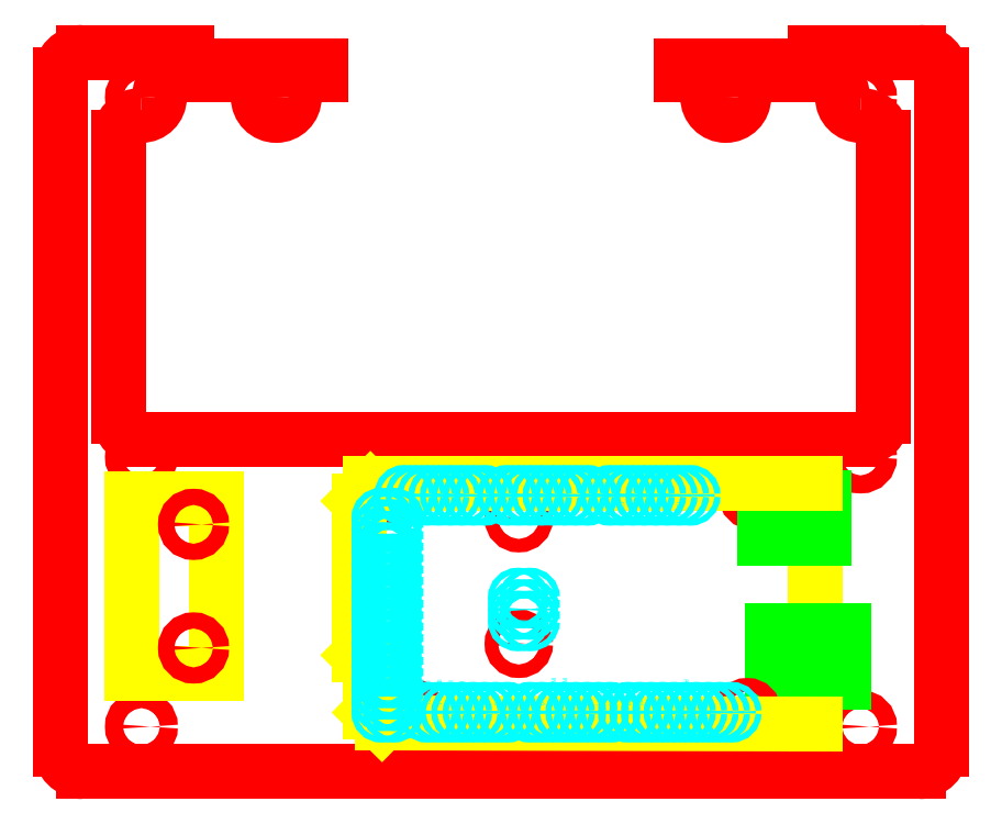
<metadata>
{"format":"dxf","ext":"dxf","renderer":"ezdxf+matplotlib","layout":"modelspace","background":"white","min_lineweight":24,"dpi":150}
</metadata>
<code>
0
SECTION
2
ENTITIES
0
LINE
8
Transmitter_Body
10
185
20
0
11
15
21
0
0
CIRCLE
8
Transmitter_MountingHoles
10
20
20
150
40
2
0
CIRCLE
8
Transmitter_MountingHoles
10
20
20
10
40
2
0
CIRCLE
8
Transmitter_MountingHoles
10
180
20
10
40
2
0
CIRCLE
8
Transmitter_MountingHoles
10
180
20
150
40
2
0
CIRCLE
8
Transmitter_MountingHoles
10
20
20
70
40
2
0
CIRCLE
8
Transmitter_MountingHoles
10
180
20
70
40
2
0
LINE
8
Transmitter_Body_Inner
10
20
20
146
11
20
21
146
0
ARC
8
Transmitter_Body_Inner
10
20
20
141
40
5
50
90
51
180
0
LINE
8
Transmitter_Body_Inner
10
24
20
150
11
24
21
150
0
ARC
8
Transmitter_Body_Inner
10
29
20
150
40
5
50
90
51
180
0
LINE
8
Transmitter_Body_Inner
10
180
20
146
11
180
21
146
0
ARC
8
Transmitter_Body_Inner
10
180
20
141
40
5
50
0
51
90
0
LINE
8
Transmitter_Body_Inner
10
176
20
150
11
176
21
150
0
ARC
8
Transmitter_Body_Inner
10
171
20
150
40
5
50
0
51
90
0
LINE
8
Transmitter_Body_Inner
10
15
20
79
11
15
21
141
0
LINE
8
Transmitter_Body_Inner
10
20
20
74
11
20
21
74
0
ARC
8
Transmitter_Body_Inner
10
20
20
79
40
5
50
180
51
270
0
LINE
8
Transmitter_Body_Inner
10
180
20
74
11
180
21
74
0
LINE
8
Transmitter_Body_Inner
10
185
20
141
11
185
21
79
0
ARC
8
Transmitter_Body_Inner
10
180
20
79
40
5
50
270
51
0
0
ARC
8
Transmitter_Body_Inner
10
20
20
150
40
4
50
270
51
0
0
ARC
8
Transmitter_Body_Inner
10
180
20
150
40
4
50
180
51
270
0
ARC
8
Transmitter_Body
10
193
20
155
40
5
50
0
51
90
0
LINE
8
Transmitter_Body
10
198
20
155
11
198
21
5
0
ARC
8
Transmitter_Body
10
193
20
5
40
5
50
270
51
0
0
ARC
8
Transmitter_Body
10
7
20
155
40
5
50
90
51
180
0
LINE
8
Transmitter_Body
10
2
20
5
11
2
21
155
0
ARC
8
Transmitter_Body
10
7
20
5
40
5
50
180
51
270
0
LINE
8
Transmitter_Body
10
7
20
160
11
15
21
160
0
LINE
8
Transmitter_Body
10
193
20
160
11
185
21
160
0
LINE
8
Transmitter_Body
10
193
20
0
11
185
21
0
0
LINE
8
Transmitter_Body
10
7
20
0
11
15
21
0
0
CIRCLE
8
Transmitter_MountingHoles
10
50
20
150
40
2
0
CIRCLE
8
Transmitter_MountingHoles
10
150
20
150
40
2
0
LINE
8
Transmitter_Body_Inner
10
46
20
150
11
46
21
150
0
ARC
8
Transmitter_Body_Inner
10
41
20
150
40
5
50
0
51
90
0
LINE
8
Transmitter_Body_Inner
10
54
20
150
11
54
21
150
0
ARC
8
Transmitter_Body_Inner
10
59
20
150
40
5
50
90
51
180
0
LINE
8
Transmitter_Body_Inner
10
146
20
150
11
146
21
150
0
ARC
8
Transmitter_Body_Inner
10
141
20
150
40
5
50
0
51
90
0
LINE
8
Transmitter_Body_Inner
10
154
20
150
11
154
21
150
0
ARC
8
Transmitter_Body_Inner
10
159
20
150
40
5
50
90
51
180
0
ARC
8
Transmitter_Body_Inner
10
50
20
150
40
4
50
180
51
0
0
ARC
8
Transmitter_Body_Inner
10
150
20
150
40
4
50
180
51
0
0
LINE
8
Transmitter_Body_Inner
10
29
20
155
11
33
21
155
0
LINE
8
Transmitter_Body_Inner
10
37
20
155
11
41
21
155
0
LINE
8
Transmitter_Body_Inner
10
159
20
155
11
163
21
155
0
LINE
8
Transmitter_Body_Inner
10
167
20
155
11
171
21
155
0
LINE
8
Transmitter_Body
10
15
20
160
11
30
21
160
0
LINE
8
Transmitter_Body
10
33
20
155
11
33
21
157
0
LINE
8
Transmitter_Body
10
37
20
155
11
37
21
157
0
LINE
8
Transmitter_Body
10
170
20
160
11
185
21
160
0
LINE
8
Transmitter_Body
10
167
20
155
11
167
21
157
0
LINE
8
Transmitter_Body
10
163
20
155
11
163
21
157
0
LINE
8
Transmitter_Body
10
30
20
160
11
30
21
157
0
LINE
8
Transmitter_Body
10
170
20
160
11
170
21
157
0
LINE
8
Transmitter_Body
10
30
20
157
11
33
21
157
0
LINE
8
Transmitter_Body
10
167
20
157
11
170
21
157
0
LINE
8
Transmitter_Body
10
60
20
157
11
60
21
155
0
LINE
8
Transmitter_Body_Inner
10
59
20
155
11
60
21
155
0
LINE
8
Transmitter_Body
10
37
20
157
11
60
21
157
0
LINE
8
Transmitter_Body
10
140
20
157
11
140
21
155
0
LINE
8
Transmitter_Body_Inner
10
140
20
155
11
141
21
155
0
LINE
8
Transmitter_Body
10
140
20
157
11
163
21
157
0
LINE
8
Transmitter_Body_Inner
10
20
20
74
11
180
21
74
0
INSERT
8
BatteryMonitor_MountingHoles
2
BatteryMonBoard
10
36.8
20
60.75
30
0
41
1
42
1
43
0
50
180
70
1
71
1
44
1
45
1
0
INSERT
8
0
2
ArduinoMega-0
10
170
20
64
30
0
41
1
42
1
43
0
50
180
70
1
71
1
44
0
45
0
0
ENDSEC
0
EOF

</code>
